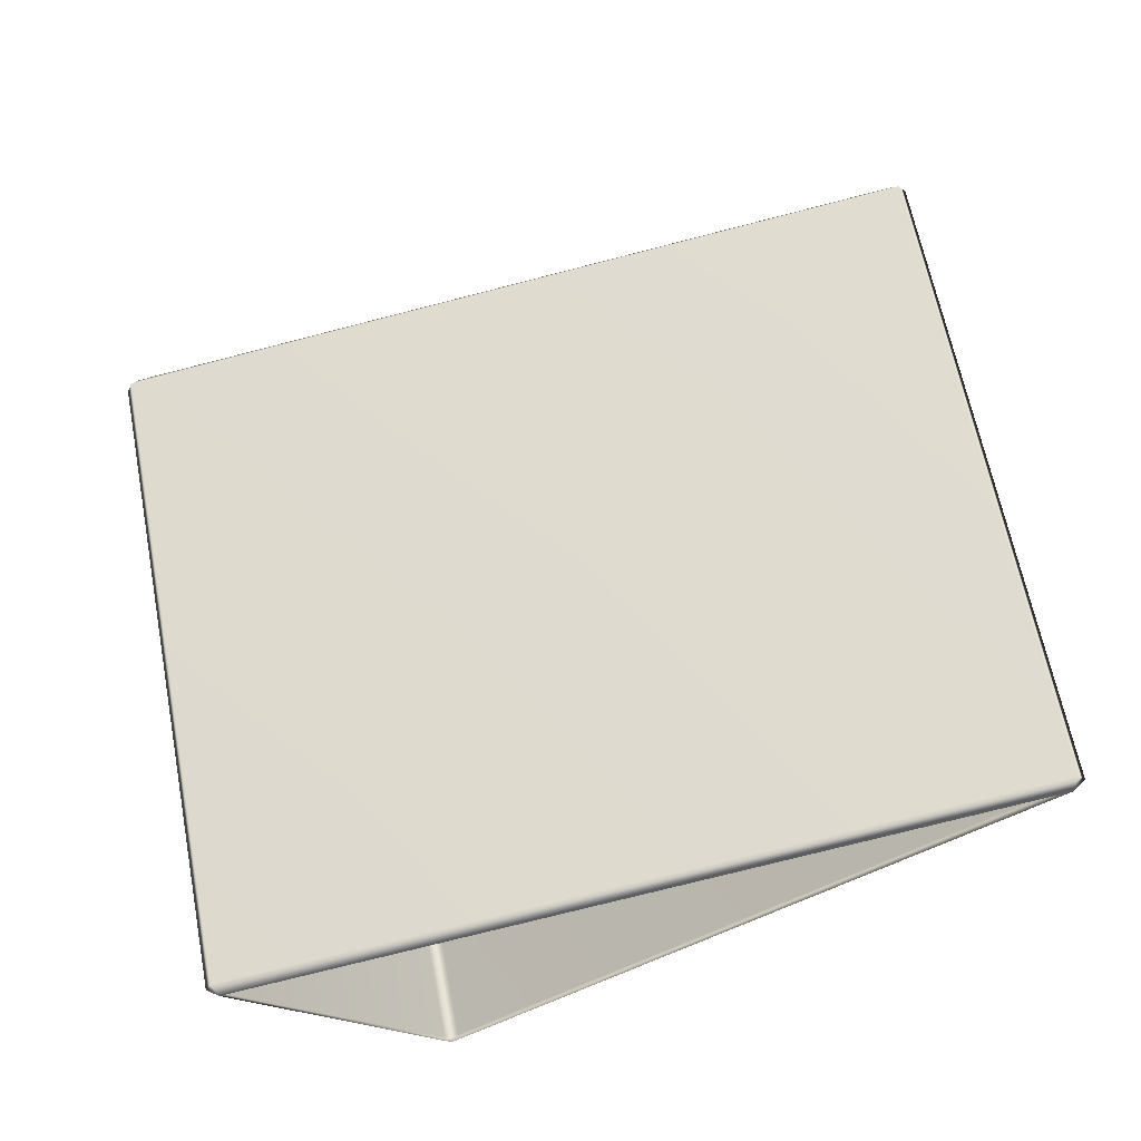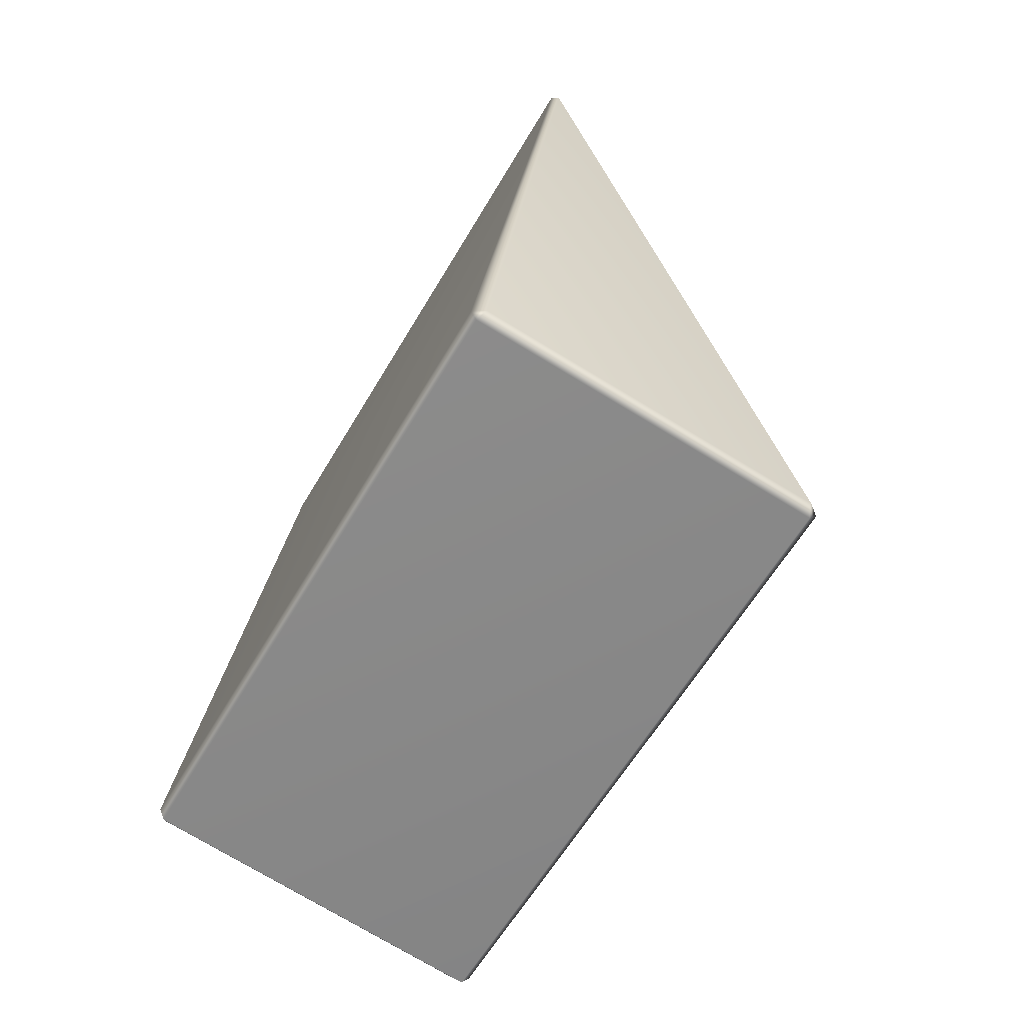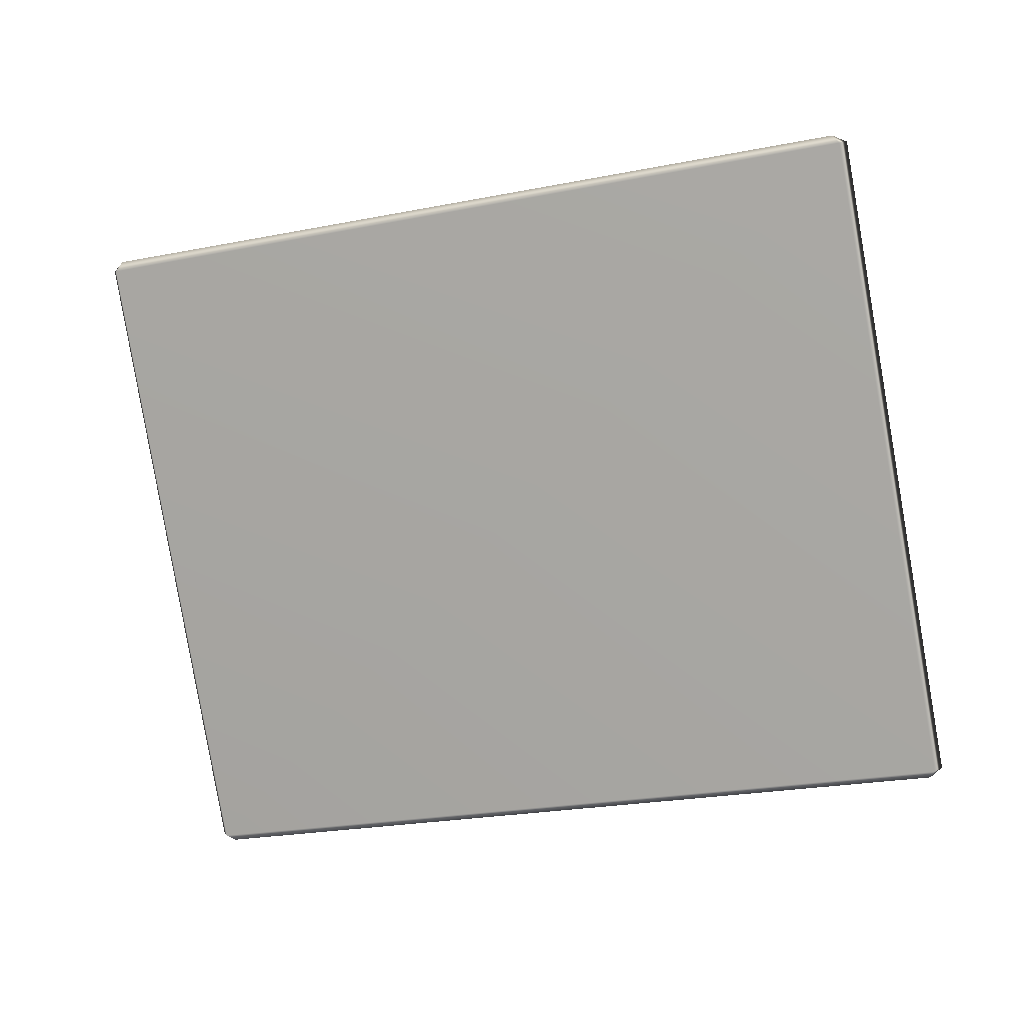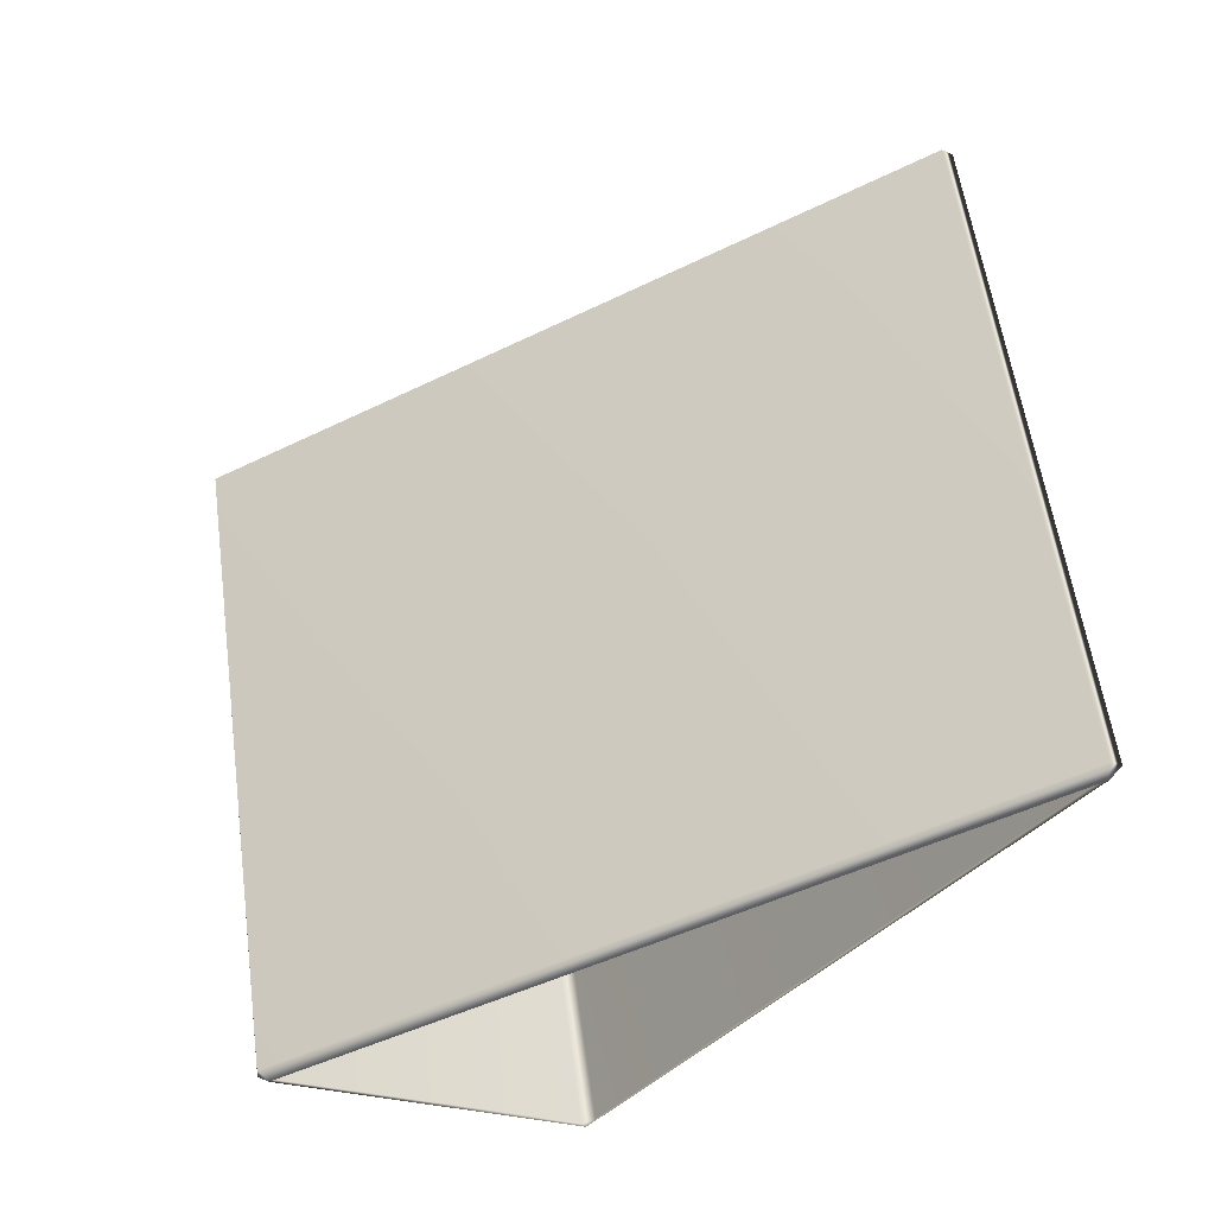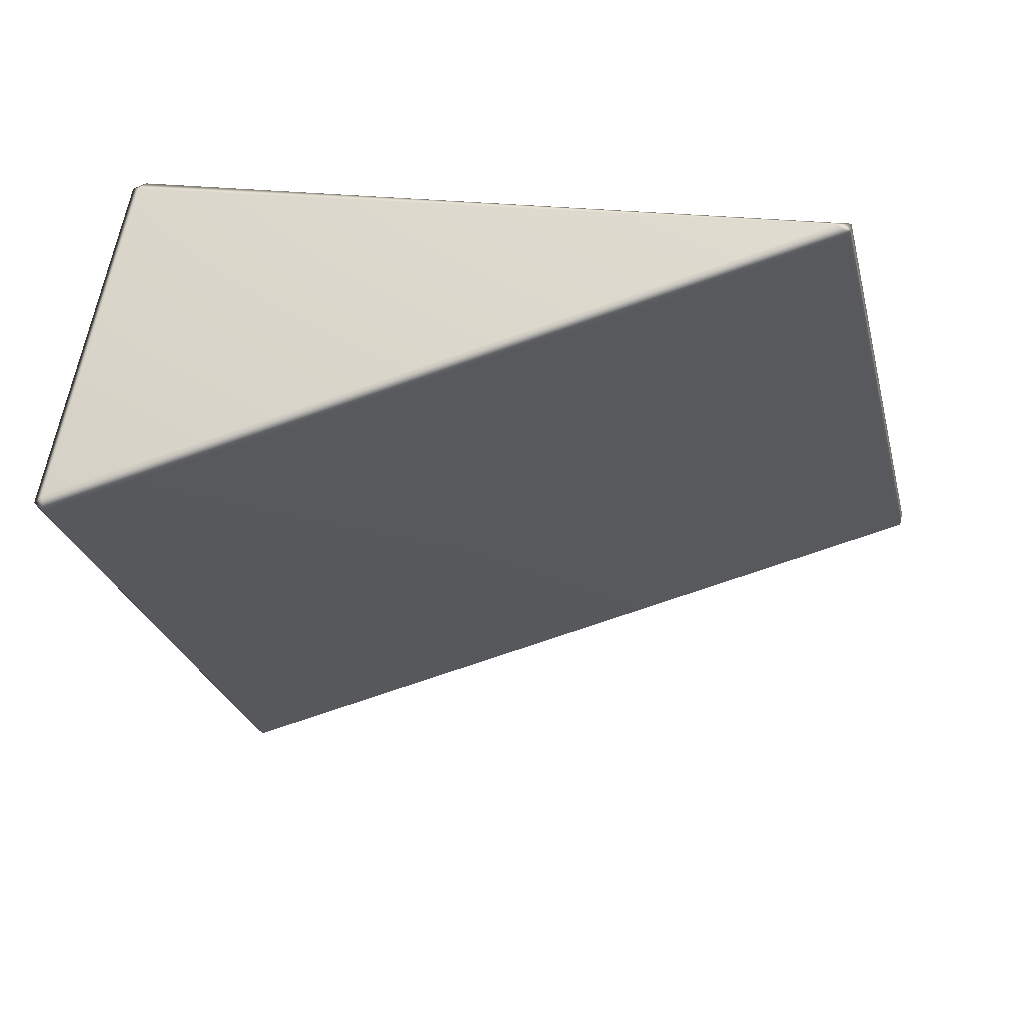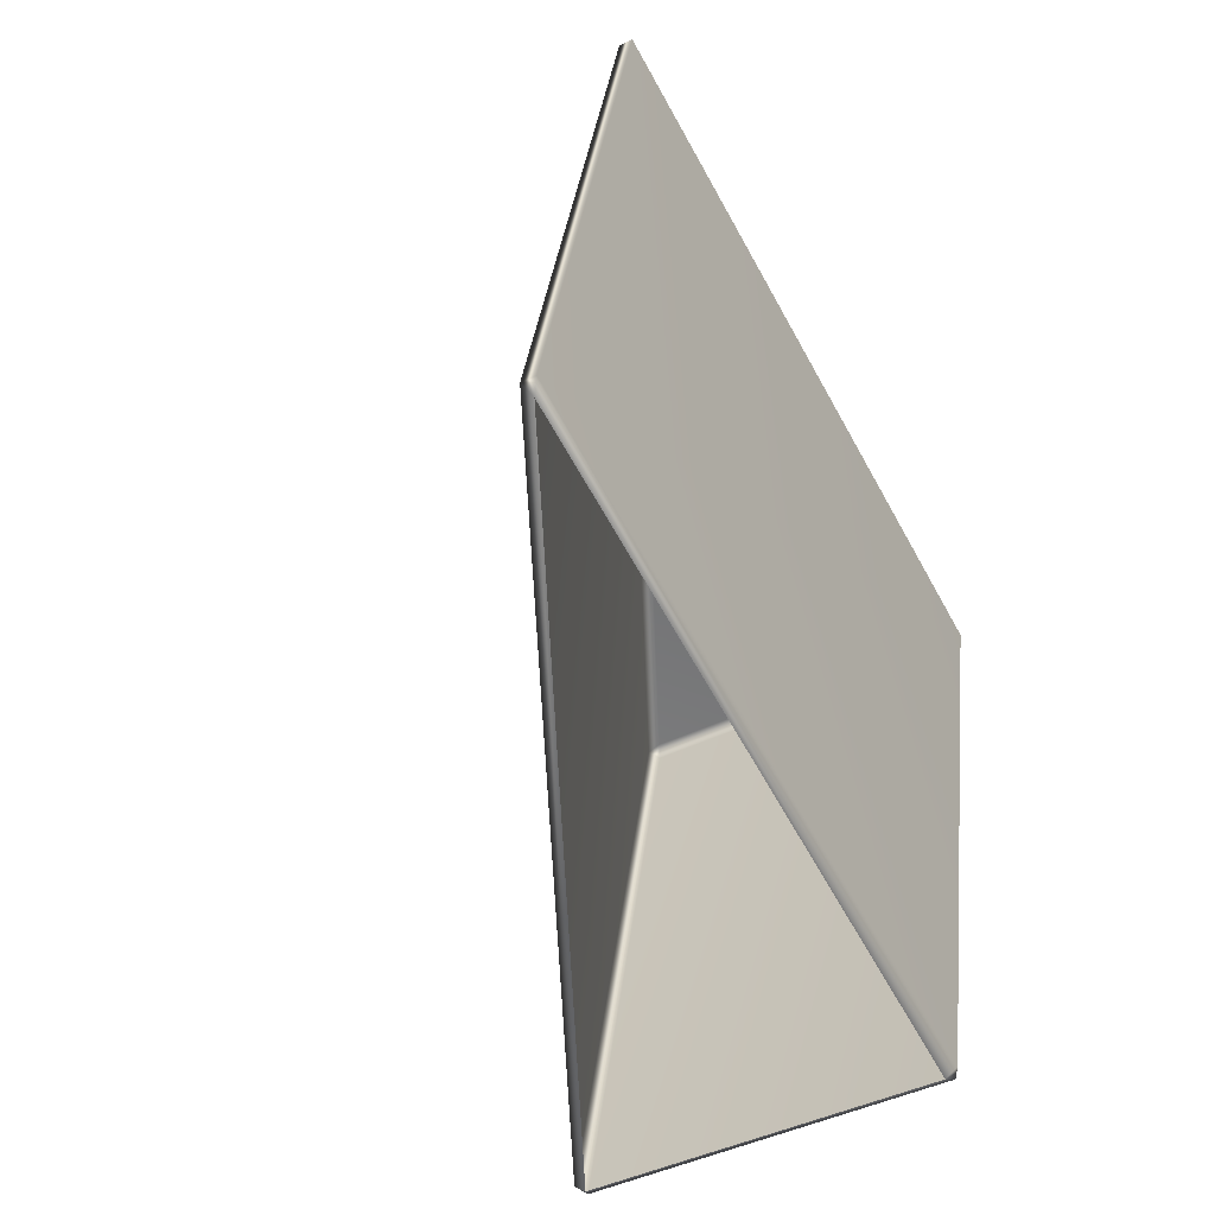
<metadata>
{"format":"obj","ext":"obj","renderer":"f3d","projection":"perspective","resolution":1024,"background":"white","views":[{"elev":-19.1,"azim":-54.8,"up":"+Y"},{"elev":-75.5,"azim":149.0,"up":"+Z"},{"elev":16.6,"azim":-47.9,"up":"+Y"},{"elev":-22.1,"azim":-36.2,"up":"+Y"},{"elev":67.6,"azim":-78.1,"up":"+Y"},{"elev":-44.9,"azim":29.5,"up":"+Y"}]}
</metadata>
<code>
g LM4_PrismObstacle_13
v 1.871 -4.017e-05 -4.017e-05
v 1.911 0.8877 3.741
v 1.949 0.9487 3.788
v 1.934 0.04923 -0.00488
v 1.934 3.461 -0.8146
v 1.895 3.447 -0.8795
v 1.893 0.03384 -0.06955
v 1.871 -4.017e-05 -4.017e-05
v 1.948 4.364 2.981
v 1.872 0.9487 3.788
v 1.874 4.364 2.981
v 1.911 0.8877 3.741
v 1.893 0.03384 -0.06955
v 4.017e-05 -4.017e-05 -4.017e-05
v 1.871 -4.017e-05 -4.017e-05
v -0.02465 0.03278 -0.06935
v -0.023 3.446 -0.8792
v 1.895 3.447 -0.8795
v -0.06376 3.461 -0.8146
v -0.06376 0.04923 -0.00488
v 4.017e-05 -4.017e-05 -4.017e-05
v 1.871 3.507 -0.8323
v 1.934 3.461 -0.8146
v 4.017e-05 3.507 -0.8323
v -0.06376 3.461 -0.8146
v 1.874 4.364 2.981
v 1.911 4.395 2.908
v 1.948 4.364 2.981
v -0.06376 0.04923 -0.00488
v 1.911 0.8877 3.741
v 4.017e-05 -4.017e-05 -4.017e-05
v 1.872 0.9487 3.788
v 1.874 4.364 2.981
v -0.06376 3.461 -0.8146
g LM4_PrismObstacle_13_0
f 3 2 1
f 4 3 1
f 4 5 3
f 6 5 4
f 7 6 4
f 7 4 8
f 5 9 3
f 10 3 9
f 11 10 9
f 3 10 12
f 15 14 13
f 14 16 13
f 16 17 13
f 17 18 13
f 19 17 16
f 20 19 16
f 16 21 20
f 18 17 22
f 18 22 23
f 17 24 22
f 17 25 24
f 25 26 24
f 22 27 23
f 24 27 22
f 26 27 24
f 27 28 23
f 27 26 28
f 31 30 29
f 30 32 29
f 32 33 29
f 33 34 29

</code>
